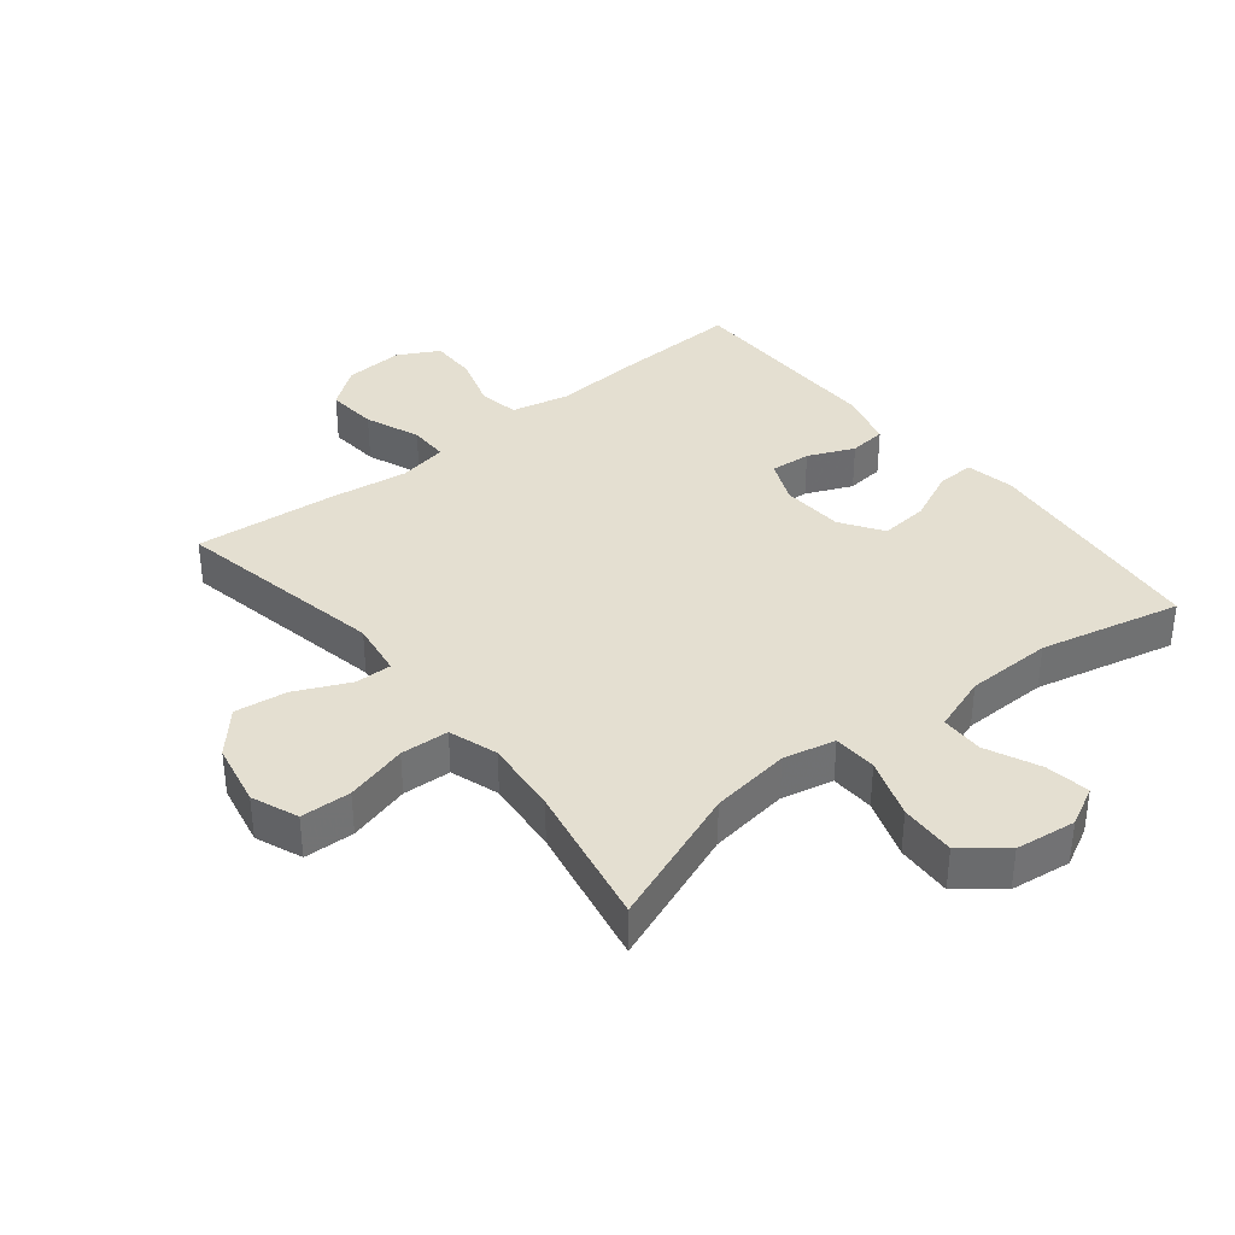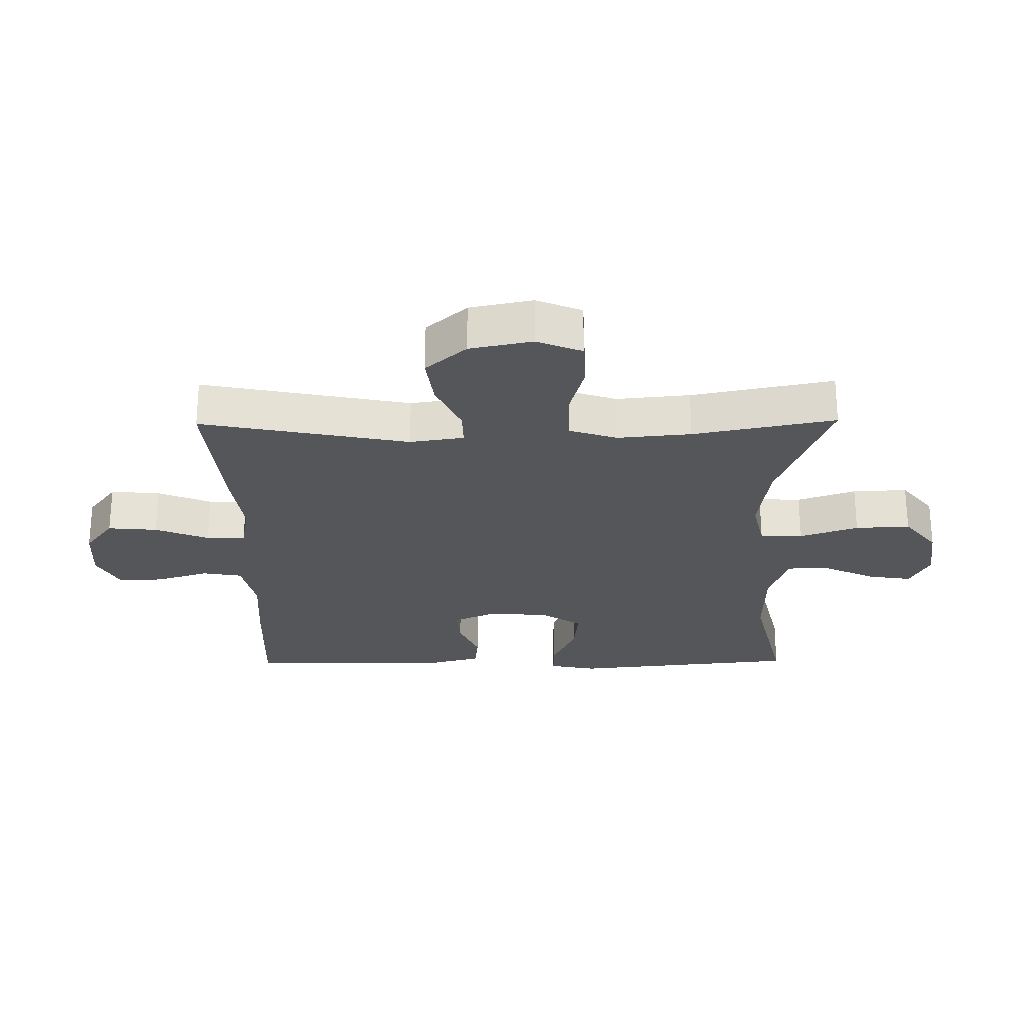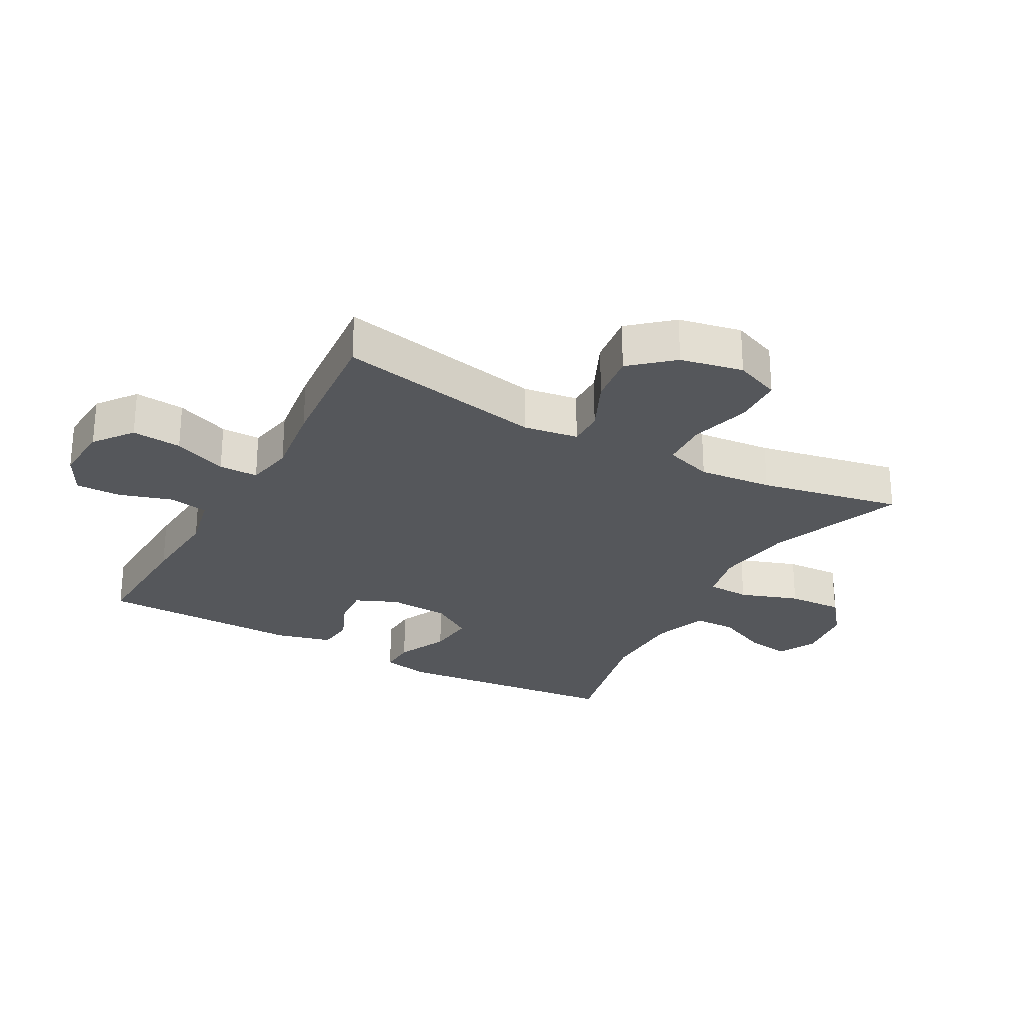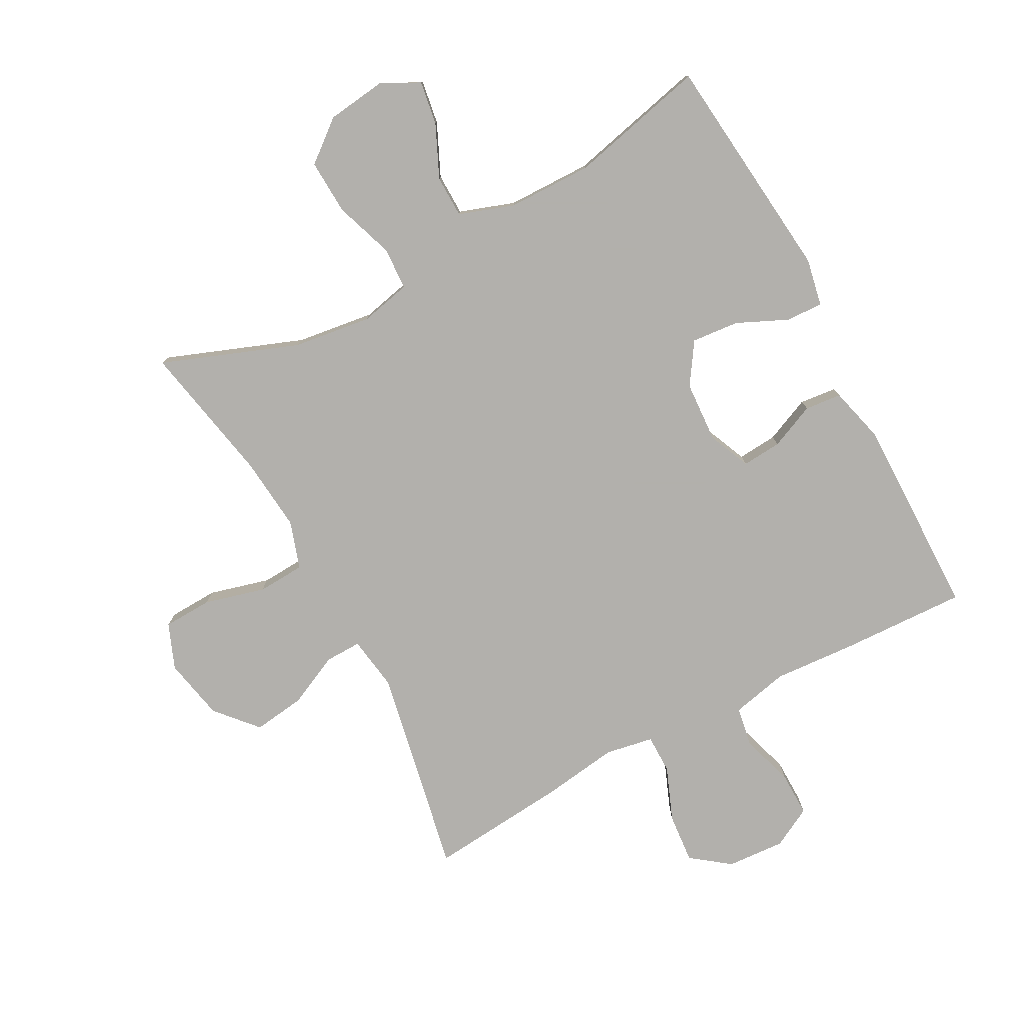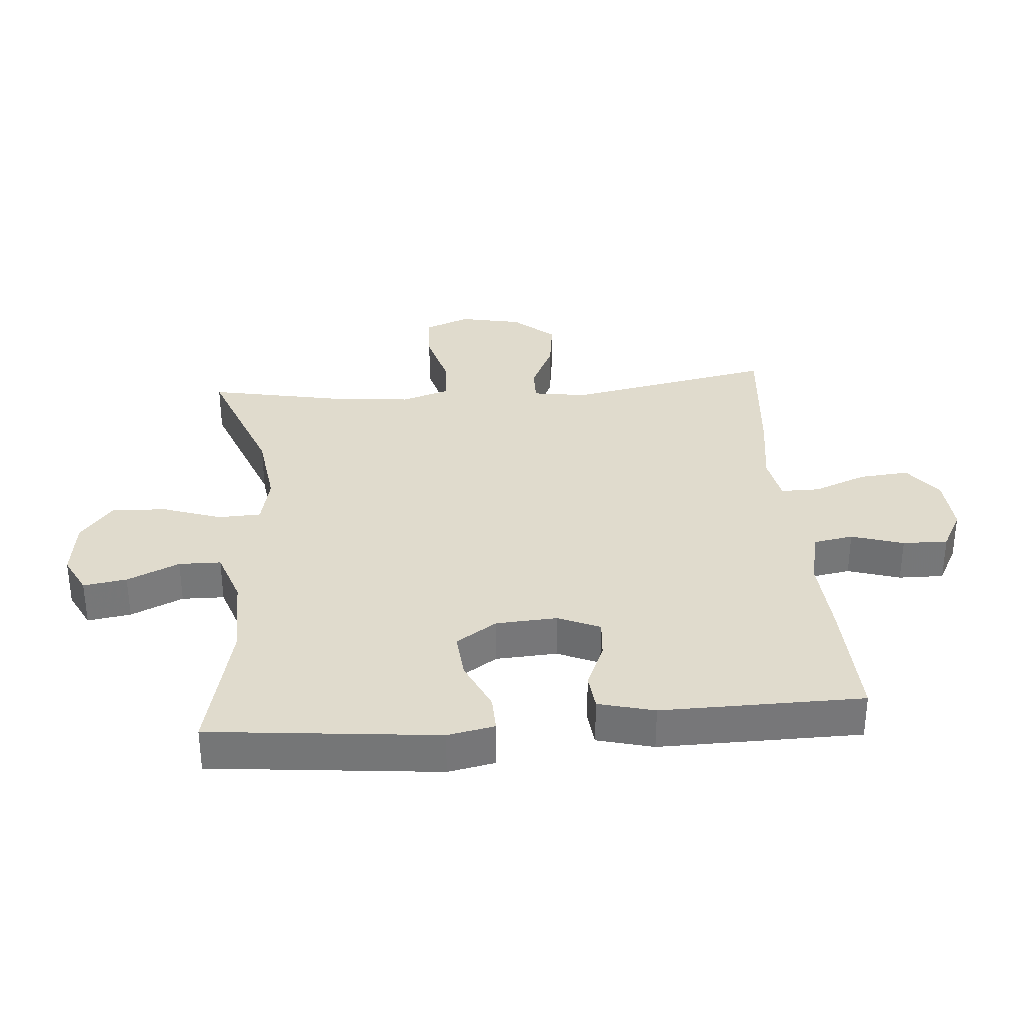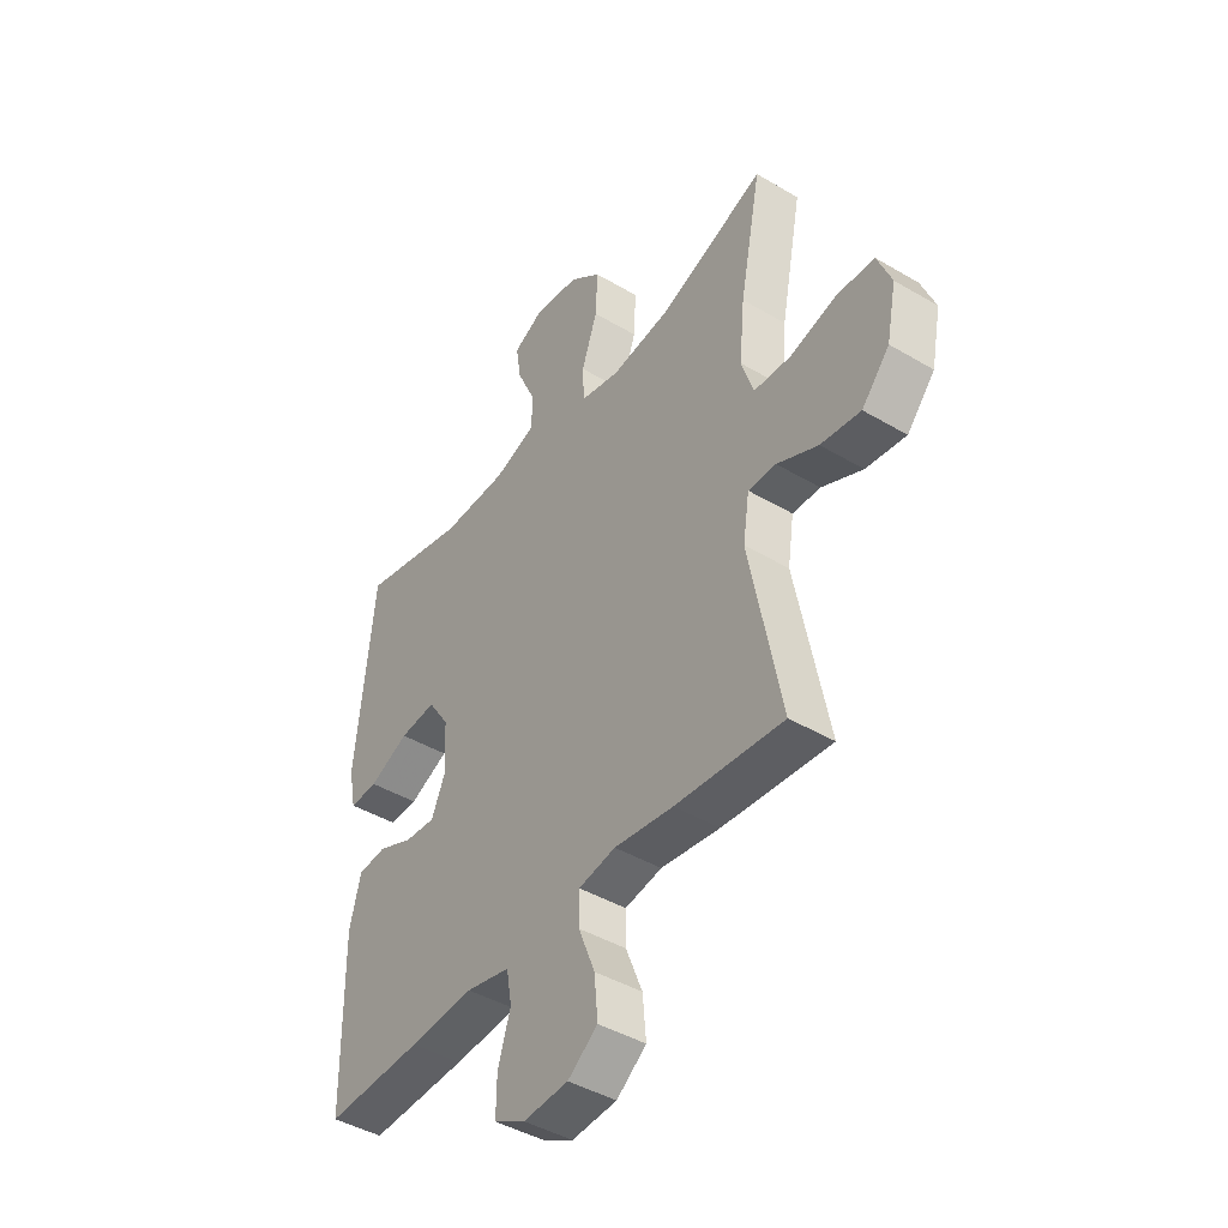
<metadata>
{"format":"obj","ext":"obj","renderer":"f3d","projection":"perspective","resolution":1024,"background":"white","views":[{"elev":36.8,"azim":-38.8,"up":"+Y"},{"elev":-25.8,"azim":-89.3,"up":"+Y"},{"elev":-26.7,"azim":-118.9,"up":"+Y"},{"elev":-78.6,"azim":28.3,"up":"+Y"},{"elev":33.2,"azim":85.4,"up":"+Y"},{"elev":-43.4,"azim":-125.0,"up":"+Z"}]}
</metadata>
<code>
v -0.5 0.07 -0.5
v -0.435 0.07 -0.17
v -0.448 0.07 -0.084
v -0.505 0.07 -0.085
v -0.589 0.07 -0.124
v -0.671 0.07 -0.135
v -0.728 0.07 -0.07
v -0.748 0.07 0.029
v -0.719 0.07 0.101
v -0.641 0.07 0.104
v -0.545 0.07 0.078
v -0.47 0.07 0.082
v -0.445 0.07 0.158
v -0.456 0.07 0.275
v -0.5 0.07 0.5
v -0.284 0.07 0.418
v -0.16 0.07 0.401
v -0.079 0.07 0.419
v -0.076 0.07 0.487
v -0.108 0.07 0.58
v -0.112 0.07 0.667
v -0.047 0.07 0.719
v 0.047 0.07 0.731
v 0.108 0.07 0.7
v 0.097 0.07 0.631
v 0.059 0.07 0.548
v 0.06 0.07 0.481
v 0.147 0.07 0.451
v 0.281 0.07 0.449
v 0.5 0.07 0.5
v 0.537 0.07 0.137
v 0.522 0.07 0.062
v 0.464 0.07 0.064
v 0.383 0.07 0.101
v 0.308 0.07 0.108
v 0.265 0.07 0.043
v 0.259 0.07 -0.054
v 0.288 0.07 -0.121
v 0.351 0.07 -0.116
v 0.423 0.07 -0.085
v 0.481 0.07 -0.091
v 0.504 0.07 -0.18
v 0.5 0.07 -0.5
v 0.301 0.07 -0.492
v 0.169 0.07 -0.483
v 0.079 0.07 -0.503
v 0.068 0.07 -0.566
v 0.094 0.07 -0.649
v 0.095 0.07 -0.721
v 0.031 0.07 -0.755
v -0.061 0.07 -0.749
v -0.122 0.07 -0.703
v -0.115 0.07 -0.624
v -0.081 0.07 -0.539
v -0.081 0.07 -0.477
v -0.157 0.07 -0.463
v -0.278 0.07 -0.48
v -0.5 0 -0.5
v -0.435 0 -0.17
v -0.448 0 -0.084
v -0.505 0 -0.085
v -0.589 0 -0.124
v -0.671 0 -0.135
v -0.728 0 -0.07
v -0.748 0 0.029
v -0.719 0 0.101
v -0.641 0 0.104
v -0.545 0 0.078
v -0.47 0 0.082
v -0.445 0 0.158
v -0.456 0 0.275
v -0.5 0 0.5
v -0.284 0 0.418
v -0.16 0 0.401
v -0.079 0 0.419
v -0.076 0 0.487
v -0.108 0 0.58
v -0.112 0 0.667
v -0.047 0 0.719
v 0.047 0 0.731
v 0.108 0 0.7
v 0.097 0 0.631
v 0.059 0 0.548
v 0.06 0 0.481
v 0.147 0 0.451
v 0.281 0 0.449
v 0.5 0 0.5
v 0.537 0 0.137
v 0.522 0 0.062
v 0.464 0 0.064
v 0.383 0 0.101
v 0.308 0 0.108
v 0.265 0 0.043
v 0.259 0 -0.054
v 0.288 0 -0.121
v 0.351 0 -0.116
v 0.423 0 -0.085
v 0.481 0 -0.091
v 0.504 0 -0.18
v 0.5 0 -0.5
v 0.301 0 -0.492
v 0.169 0 -0.483
v 0.079 0 -0.503
v 0.068 0 -0.566
v 0.094 0 -0.649
v 0.095 0 -0.721
v 0.031 0 -0.755
v -0.061 0 -0.749
v -0.122 0 -0.703
v -0.115 0 -0.624
v -0.081 0 -0.539
v -0.081 0 -0.477
v -0.157 0 -0.463
v -0.278 0 -0.48
f 56 57 1 2
f 55 56 2 3
f 52 53 54
f 51 52 54
f 50 51 54
f 49 50 54
f 48 49 54
f 47 48 54
f 46 47 54 55
f 45 46 55 3
f 43 44 45
f 42 43 45
f 41 42 45
f 40 41 45
f 39 40 45
f 38 39 45
f 37 38 45 3
f 32 33 34
f 31 32 34
f 30 31 34
f 29 30 34
f 28 29 34 35
f 27 28 35 36
f 24 25 26
f 23 24 26
f 22 23 26
f 21 22 26
f 20 21 26
f 19 20 26
f 18 19 26 27
f 14 15 16
f 13 14 16 17
f 12 13 17 18
f 9 10 11
f 8 9 11
f 7 8 11
f 6 7 11
f 5 6 11
f 4 5 11
f 4 11 12
f 27 36 37
f 18 27 37
f 12 18 37
f 4 12 37
f 3 4 37
f 59 58 114 113
f 60 59 113 112
f 111 110 109
f 111 109 108
f 111 108 107
f 111 107 106
f 111 106 105
f 111 105 104
f 112 111 104 103
f 60 112 103 102
f 102 101 100
f 102 100 99
f 102 99 98
f 102 98 97
f 102 97 96
f 102 96 95
f 60 102 95 94
f 91 90 89
f 91 89 88
f 91 88 87
f 91 87 86
f 92 91 86 85
f 93 92 85 84
f 83 82 81
f 83 81 80
f 83 80 79
f 83 79 78
f 83 78 77
f 83 77 76
f 84 83 76 75
f 73 72 71
f 74 73 71 70
f 75 74 70 69
f 68 67 66
f 68 66 65
f 68 65 64
f 68 64 63
f 68 63 62
f 68 62 61
f 69 68 61
f 94 93 84
f 94 84 75
f 94 75 69
f 94 69 61
f 94 61 60
f 1 58 59 2
f 2 59 60 3
f 3 60 61 4
f 4 61 62 5
f 5 62 63 6
f 6 63 64 7
f 7 64 65 8
f 8 65 66 9
f 9 66 67 10
f 10 67 68 11
f 11 68 69 12
f 12 69 70 13
f 13 70 71 14
f 14 71 72 15
f 15 72 73 16
f 16 73 74 17
f 17 74 75 18
f 18 75 76 19
f 19 76 77 20
f 20 77 78 21
f 21 78 79 22
f 22 79 80 23
f 23 80 81 24
f 24 81 82 25
f 25 82 83 26
f 26 83 84 27
f 27 84 85 28
f 28 85 86 29
f 29 86 87 30
f 30 87 88 31
f 31 88 89 32
f 32 89 90 33
f 33 90 91 34
f 34 91 92 35
f 35 92 93 36
f 36 93 94 37
f 37 94 95 38
f 38 95 96 39
f 39 96 97 40
f 40 97 98 41
f 41 98 99 42
f 42 99 100 43
f 43 100 101 44
f 44 101 102 45
f 45 102 103 46
f 46 103 104 47
f 47 104 105 48
f 48 105 106 49
f 49 106 107 50
f 50 107 108 51
f 51 108 109 52
f 52 109 110 53
f 53 110 111 54
f 54 111 112 55
f 55 112 113 56
f 56 113 114 57
f 57 114 58 1

</code>
